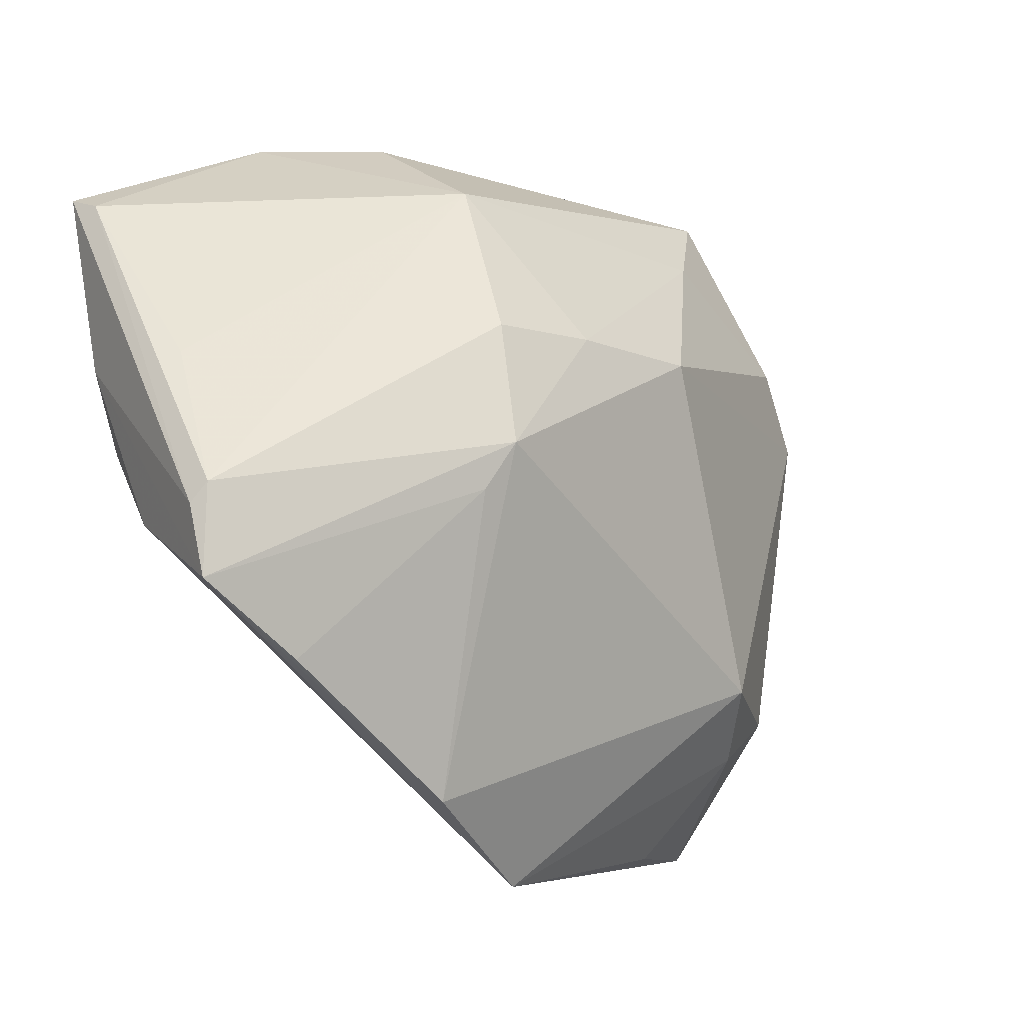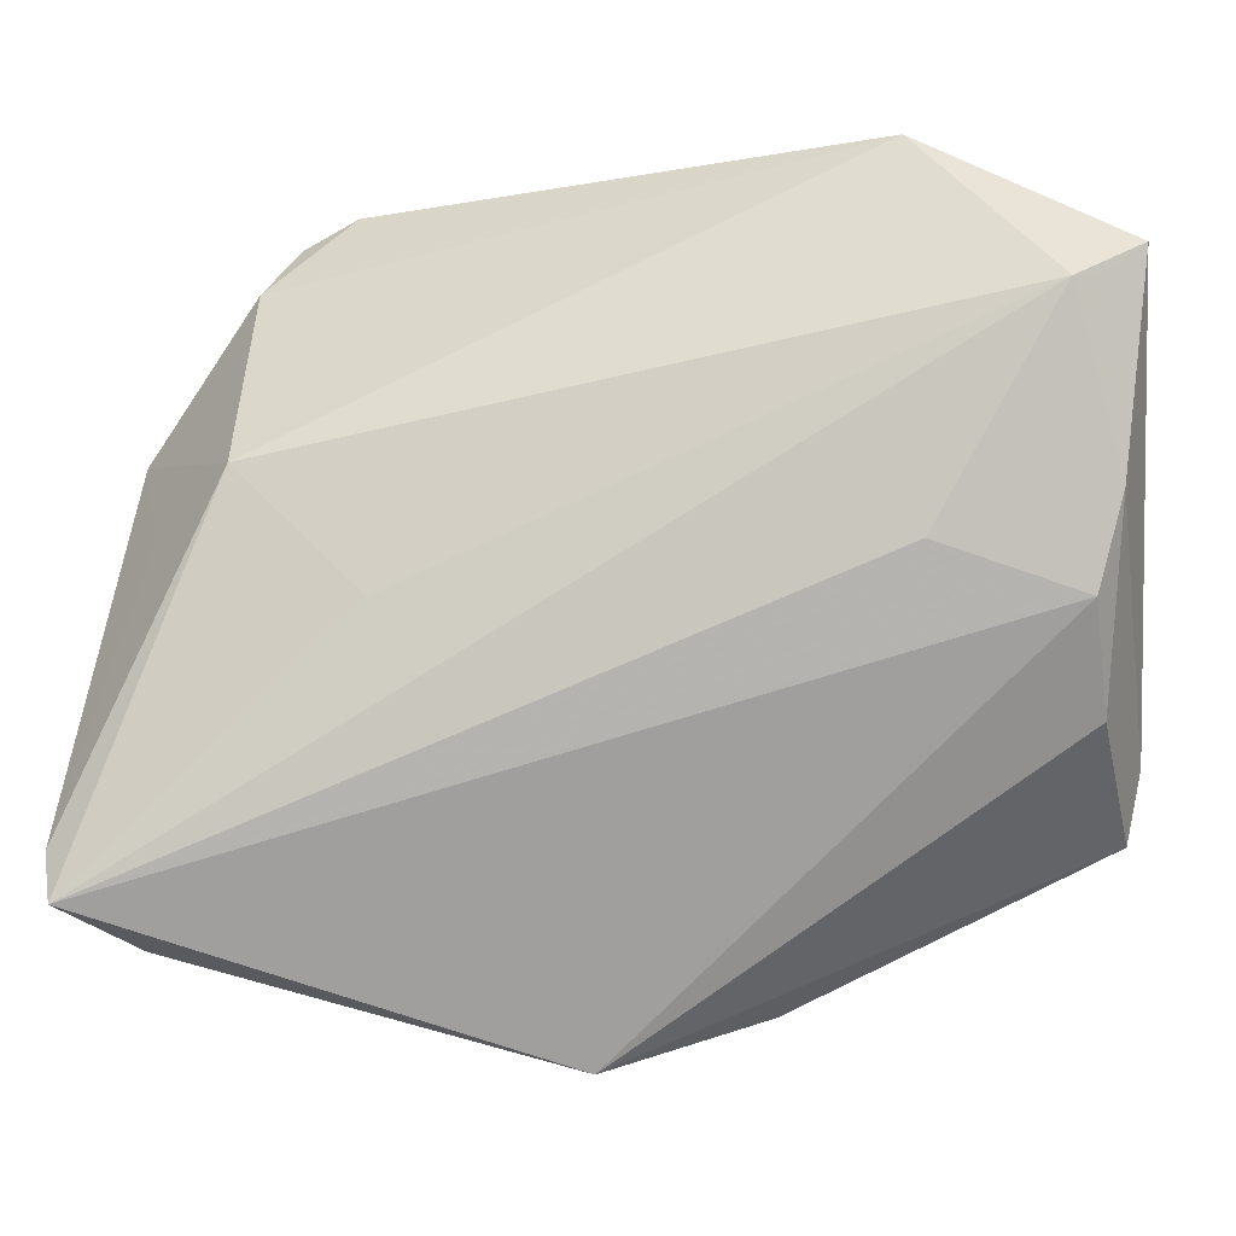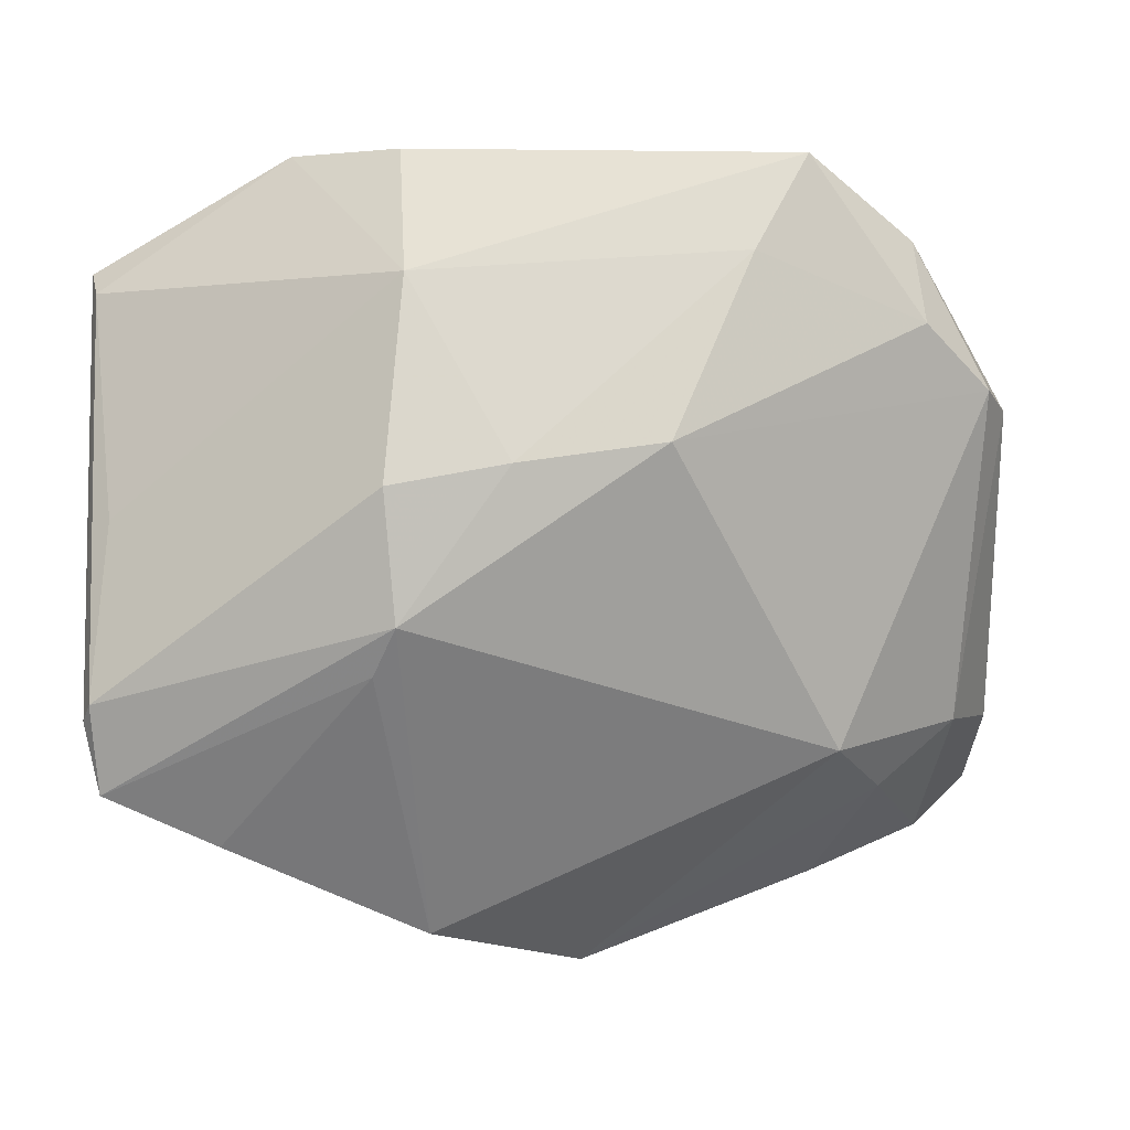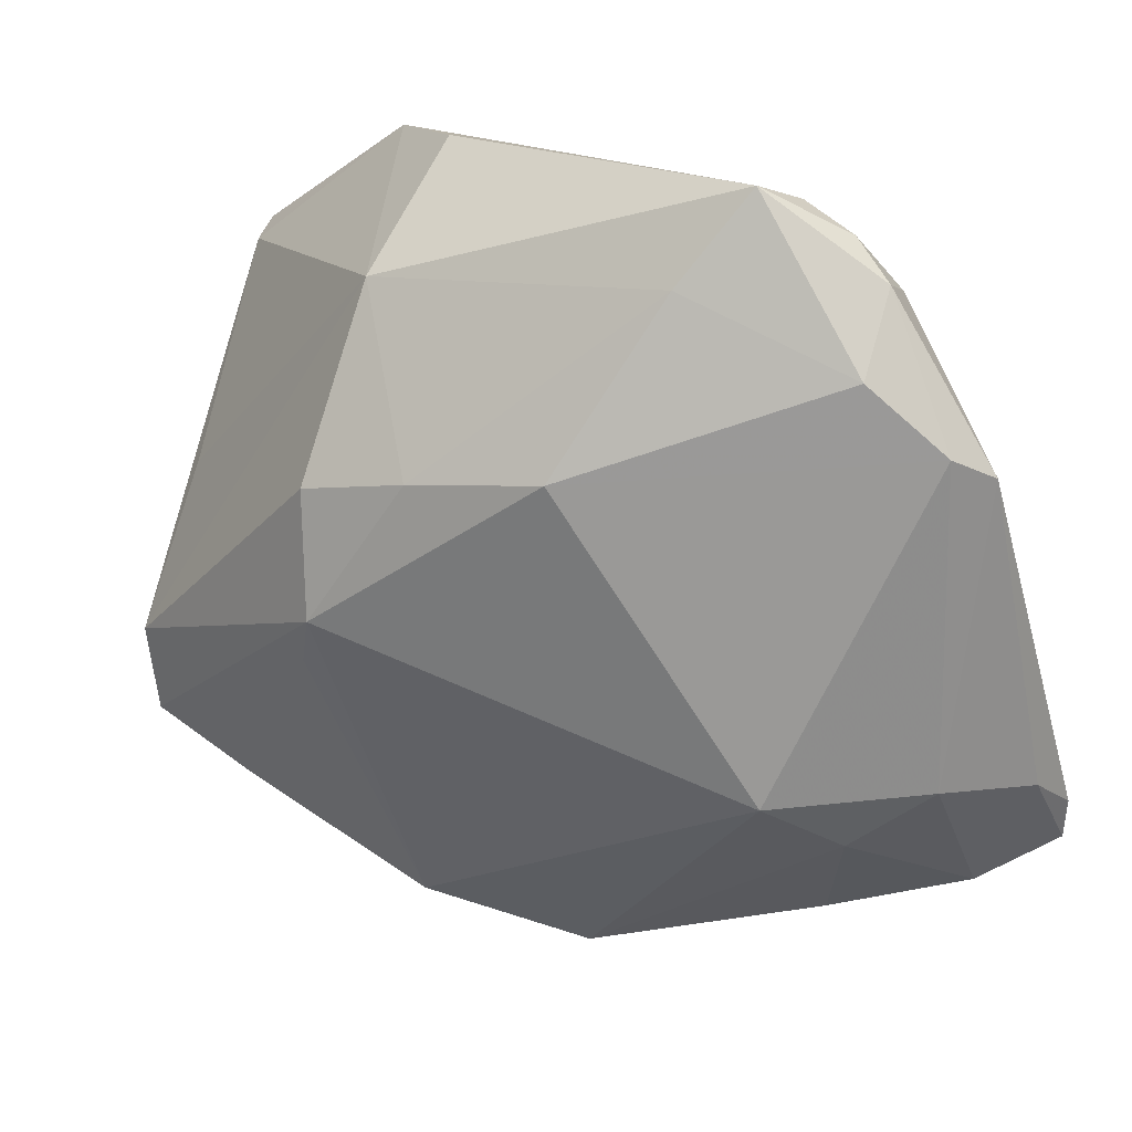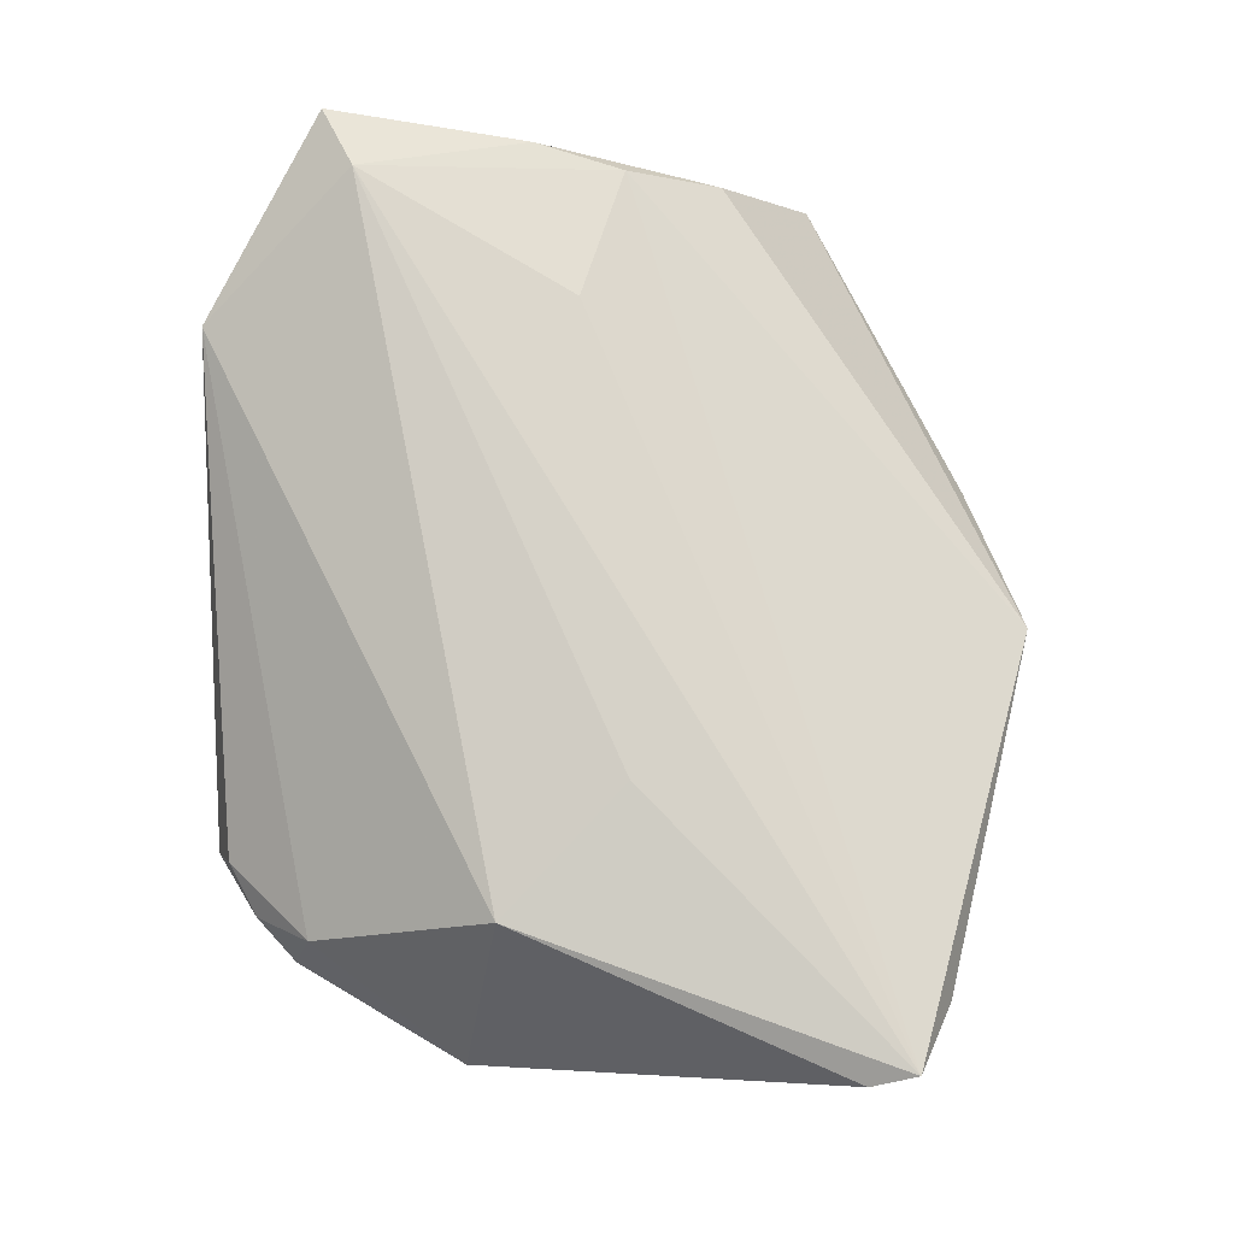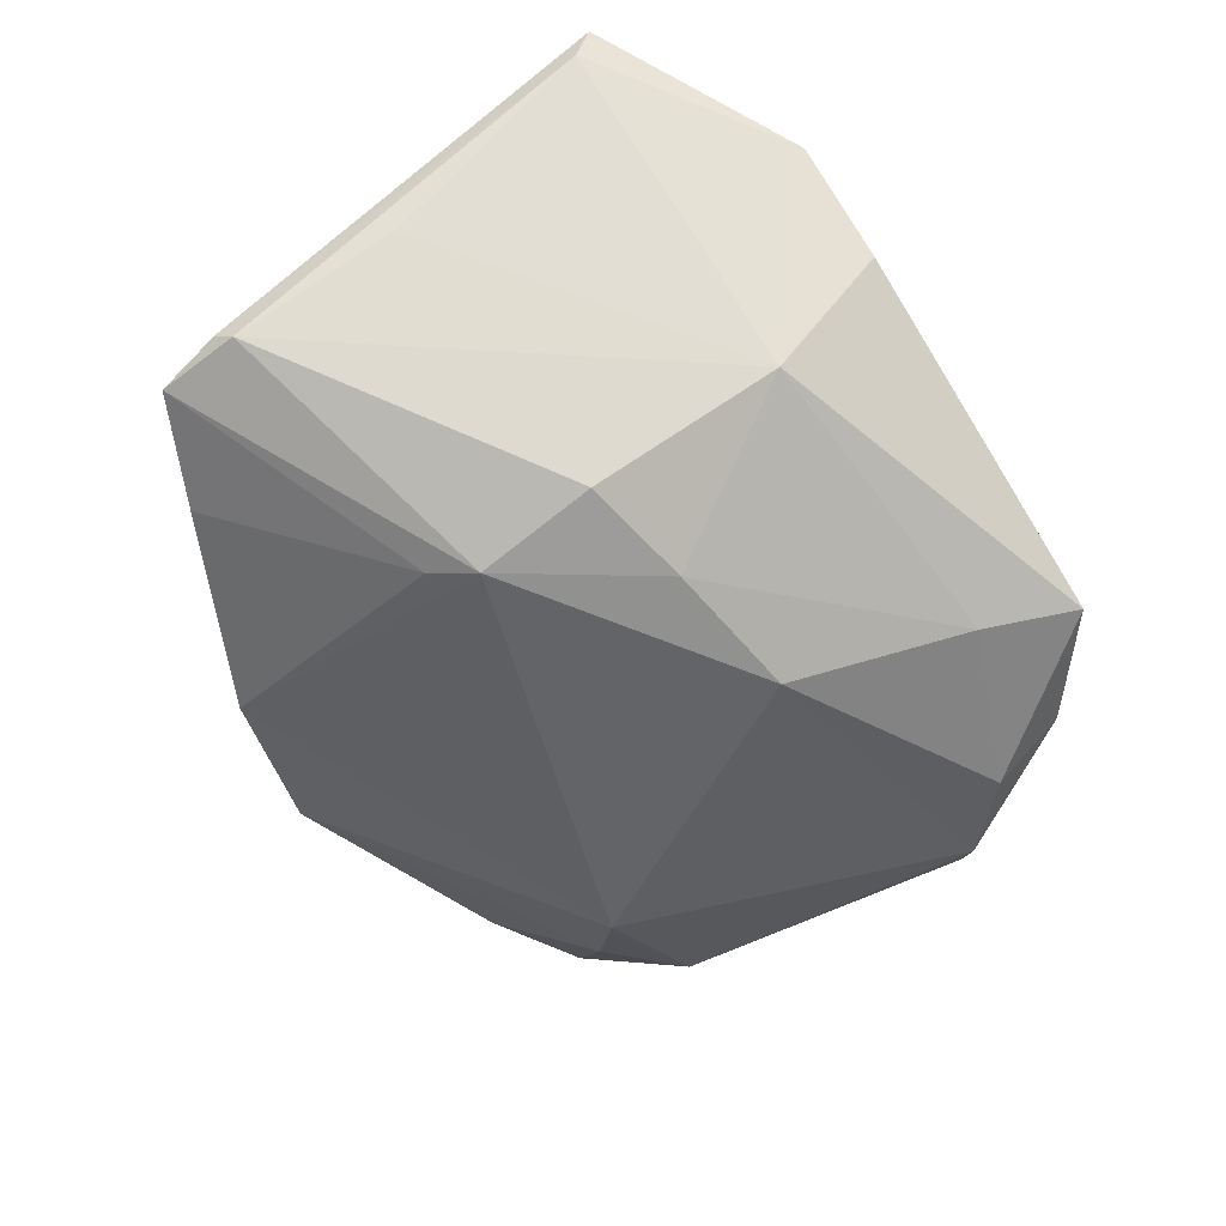
<metadata>
{"format":"obj","ext":"obj","renderer":"f3d","projection":"perspective","resolution":1024,"background":"white","views":[{"elev":-21.3,"azim":137.4,"up":"+Y"},{"elev":-9.4,"azim":6.2,"up":"+Y"},{"elev":7.7,"azim":174.0,"up":"+Y"},{"elev":17.4,"azim":-151.0,"up":"+Y"},{"elev":78.4,"azim":-90.4,"up":"+Z"},{"elev":-65.5,"azim":123.6,"up":"+Z"}]}
</metadata>
<code>
v 0.04707 0.02772 0.02091
v -0.03477 -0.02496 -0.002284
v -0.03757 0.03509 -0.002396
v -0.0286 -0.01918 -0.0105
v -0.04565 0.01911 -0.005265
v -0.05067 -0.02007 0.0122
v -0.03773 0.02657 -0.008848
v 0.04923 0.008773 0.01641
v 0.04745 -0.01204 0.007105
v 0.05175 -0.01489 -0.007732
v 0.05175 0.03127 0.01996
v 0.05097 -0.01276 -0.009569
v 0.0205 0.01102 -0.02054
v 0.0174 0.04512 0.005193
v 0.02169 -0.008632 -0.01936
v -0.05075 -0.02957 0.02176
v -0.02688 0.04231 0.000217
v 0.05113 0.02921 0.01589
v 0.04909 0.005582 -0.0004589
v 0.03771 -0.02869 -0.008036
v 0.04647 -0.001252 0.01498
v -0.02511 0.0445 -0.007105
v -0.04316 -0.03367 0.01488
v -0.008769 0.0152 -0.02031
v -0.002006 -0.04512 0.00201
v 0.05015 -0.02273 -0.008399
v 0.03064 0.003737 0.01952
v -0.01856 0.03441 -0.01216
v -0.02122 -0.001167 0.02176
v 0.01939 -0.003212 -0.02176
v 0.01781 0.03227 -0.01121
v -0.04392 -0.01817 0.0004232
v 0.01534 -0.03952 -0.005581
v 0.007467 0.01324 -0.02079
v 0.02919 0.0444 0.01448
v -0.05175 -0.02449 0.01992
v -0.03592 0.03297 0.005387
v -0.03526 0.01242 0.01961
v -0.04425 0.006421 0.01153
v -0.03286 0.03925 -0.0003374
v 0.0446 0.02771 0.02176
v -0.02901 -0.03689 0.007079
v -0.04873 0.01643 -0.0001665
f 16 38 36
f 25 21 16
f 13 12 30
f 4 24 30
f 31 12 13
f 29 38 16
f 16 41 29
f 29 41 38
f 8 41 21
f 8 10 11
f 16 21 27
f 27 41 16
f 21 41 27
f 39 38 43
f 43 36 39
f 39 36 38
f 21 25 9
f 9 8 21
f 26 30 12
f 12 10 26
f 26 9 25
f 10 8 26
f 8 9 26
f 13 30 34
f 34 30 24
f 34 31 13
f 35 41 11
f 38 41 35
f 11 10 18
f 18 10 12
f 18 35 11
f 31 35 18
f 28 34 24
f 31 34 28
f 43 38 37
f 38 35 37
f 11 41 1
f 1 8 11
f 41 8 1
f 16 36 6
f 6 32 16
f 6 36 43
f 43 32 6
f 5 32 43
f 4 32 5
f 5 24 4
f 15 26 20
f 30 26 15
f 14 35 31
f 12 31 19
f 19 18 12
f 31 18 19
f 43 37 3
f 3 37 40
f 3 5 43
f 40 37 17
f 17 37 35
f 2 32 4
f 4 25 2
f 25 42 2
f 7 28 24
f 24 5 7
f 5 3 7
f 4 30 33
f 30 15 33
f 33 15 20
f 33 25 4
f 20 26 33
f 33 26 25
f 16 32 23
f 32 2 23
f 23 2 42
f 23 25 16
f 23 42 25
f 28 7 22
f 22 7 3
f 22 3 40
f 31 28 22
f 40 17 22
f 22 14 31
f 35 14 22
f 22 17 35

</code>
